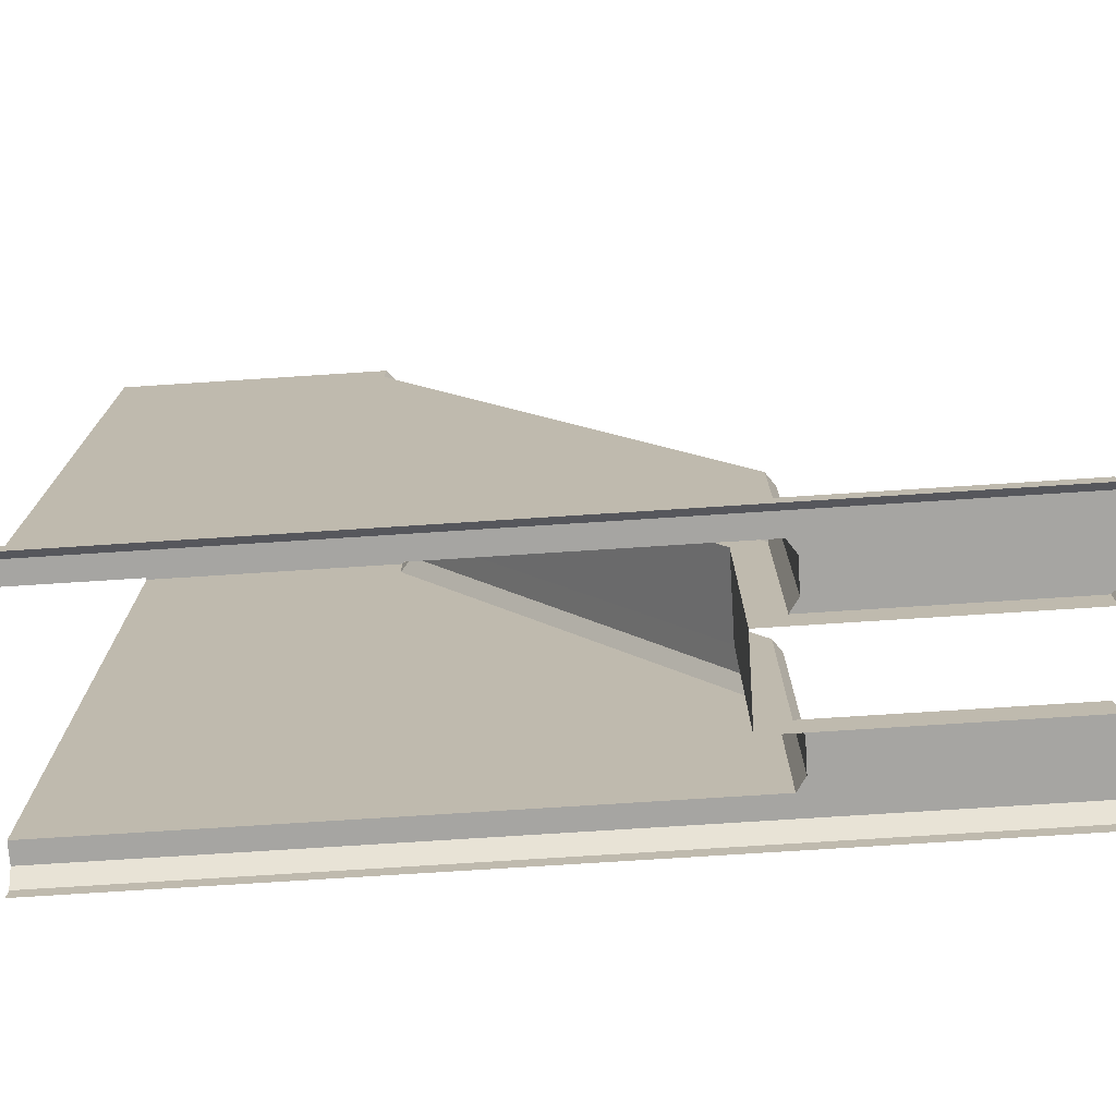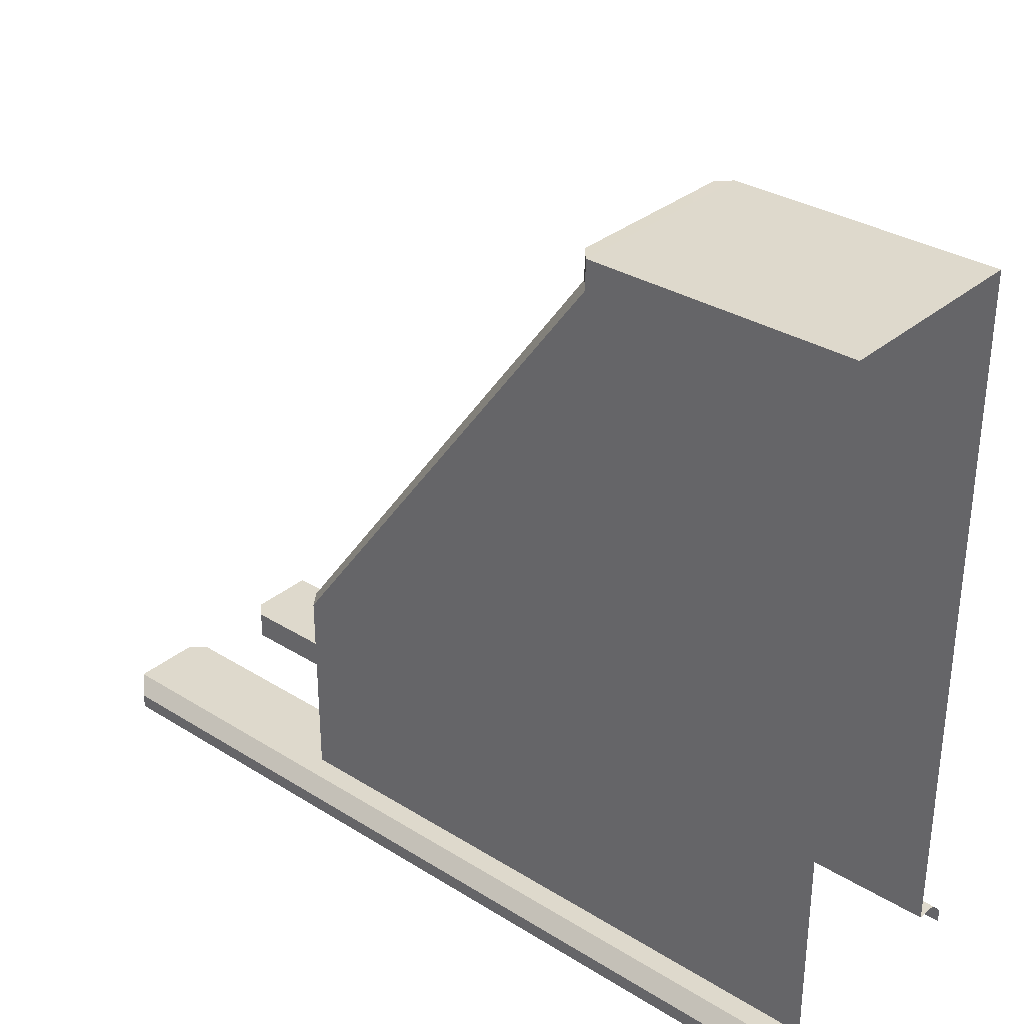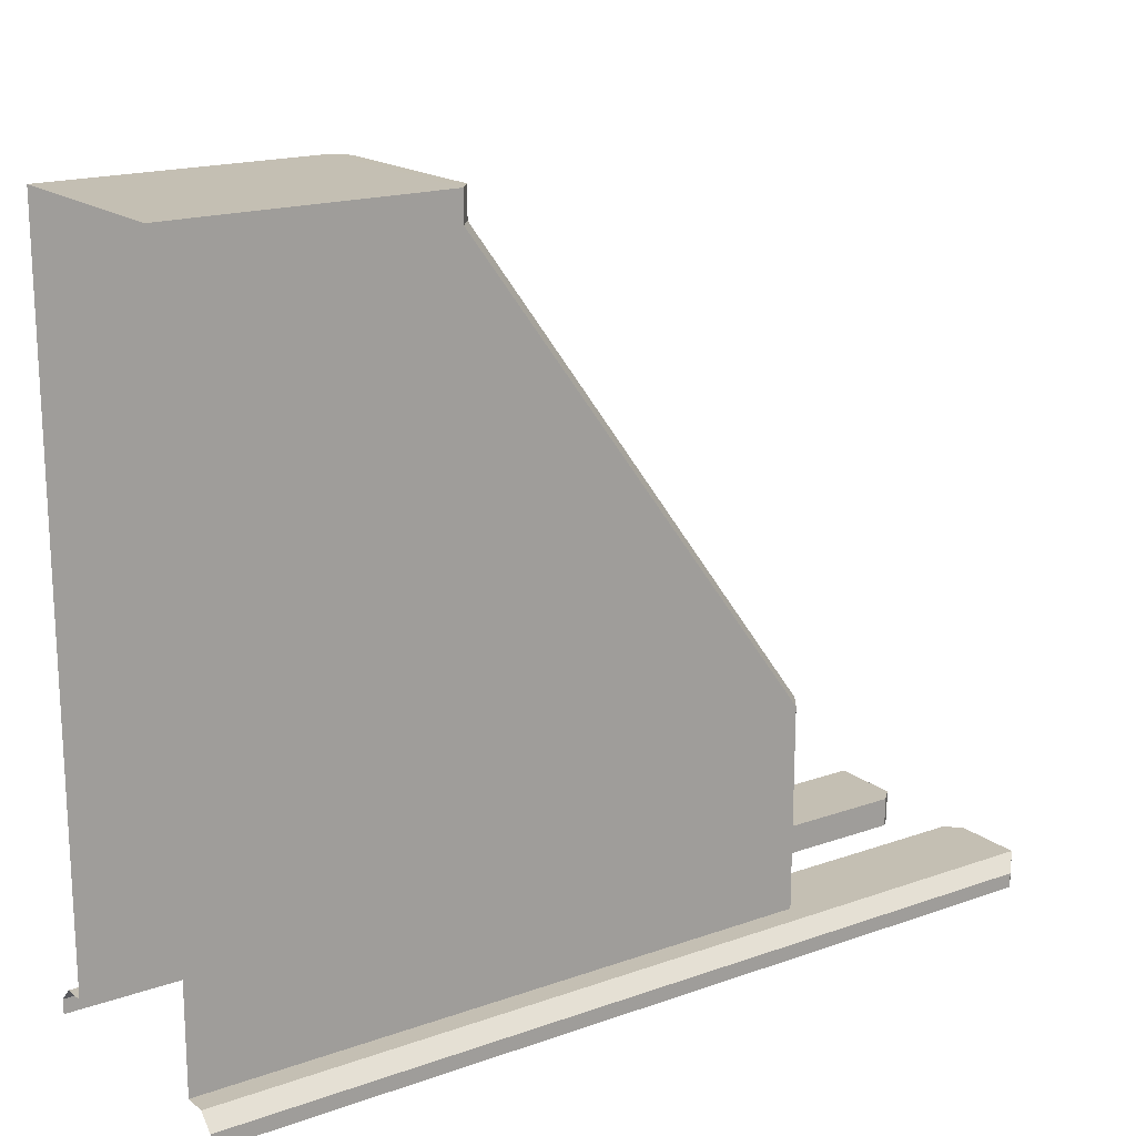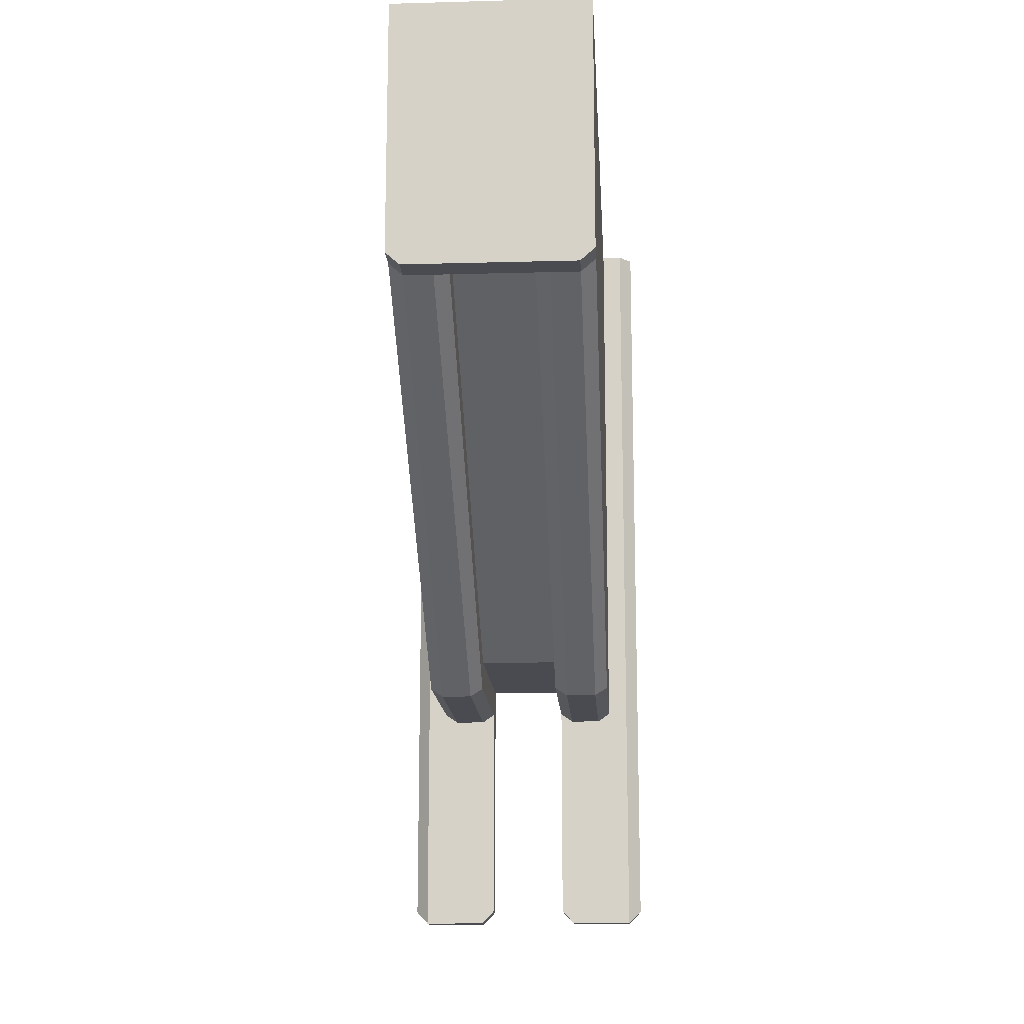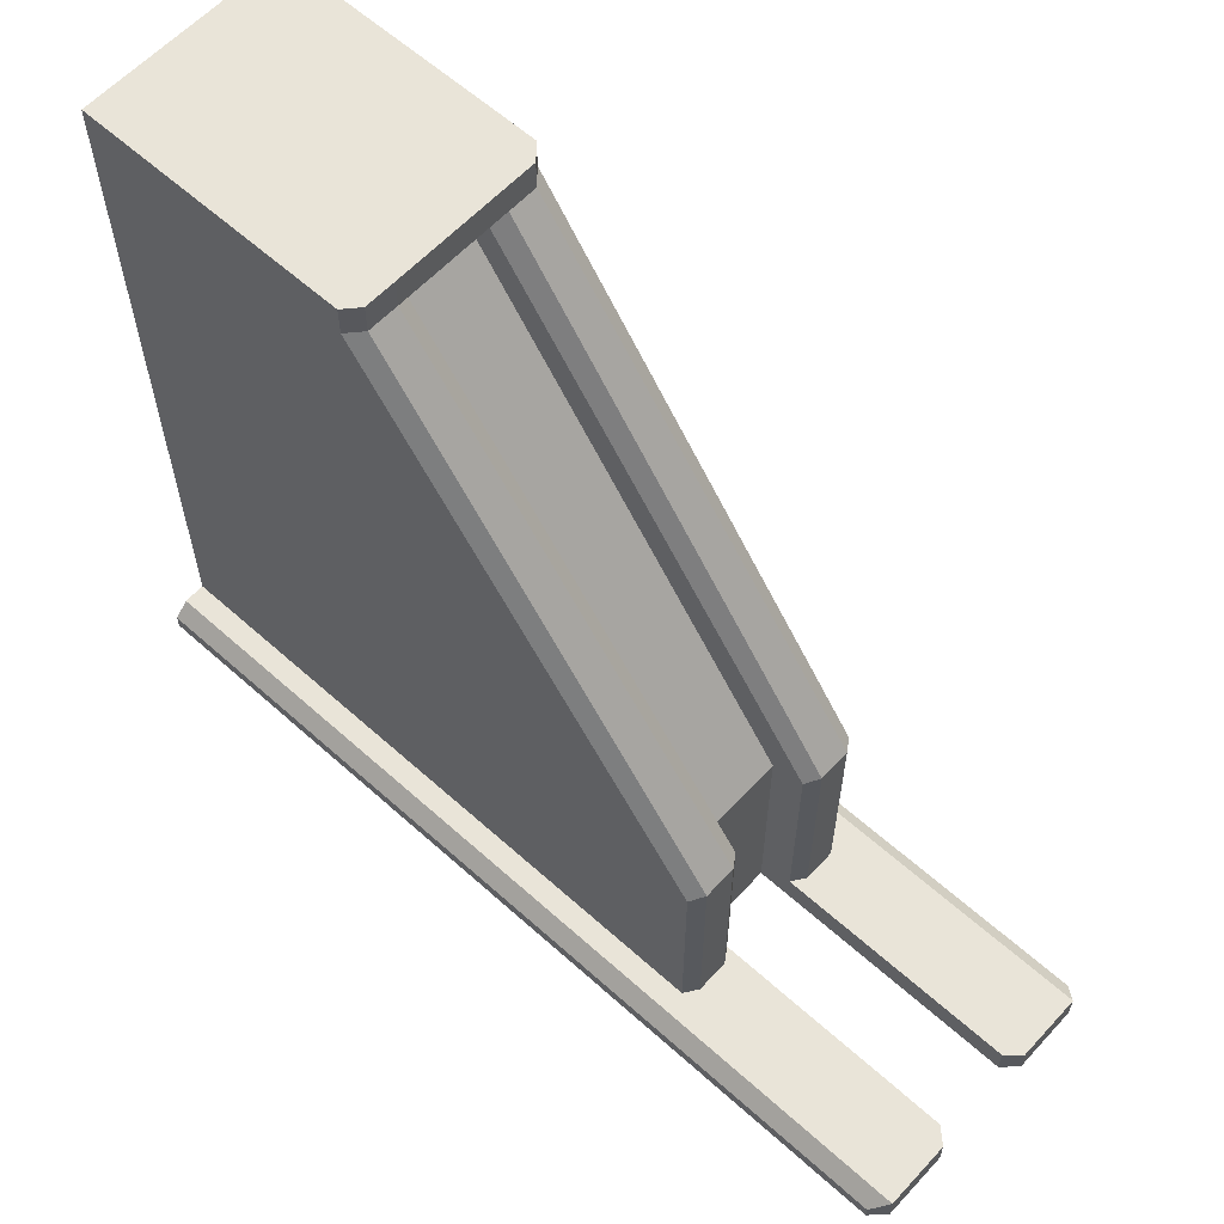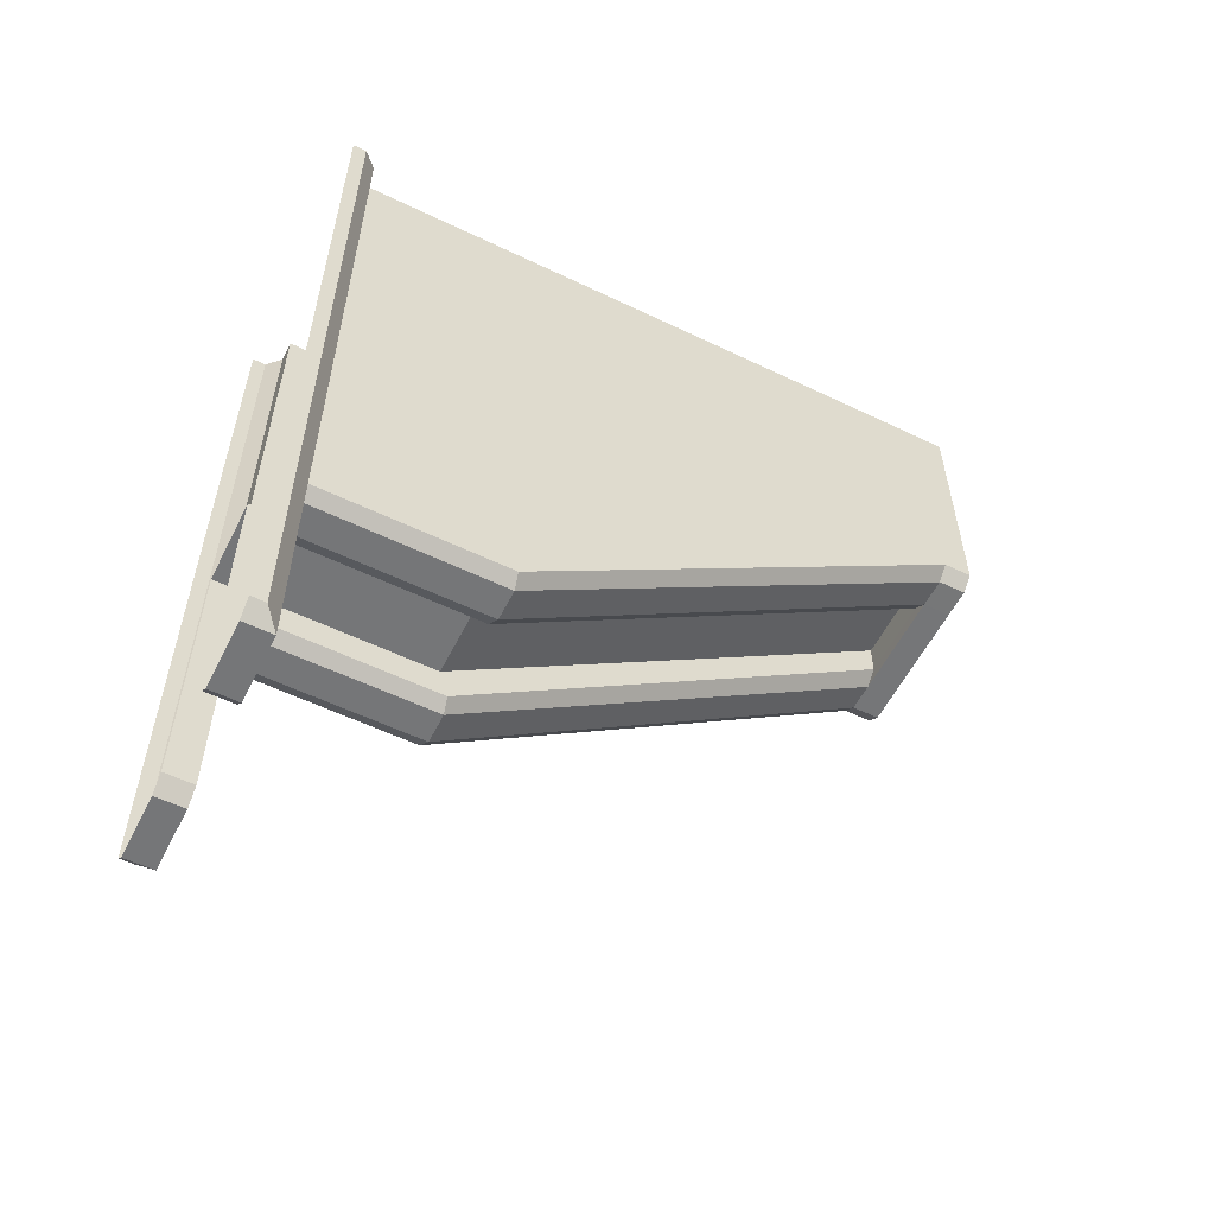
<metadata>
{"format":"obj","ext":"obj","renderer":"f3d","projection":"perspective","resolution":1024,"background":"white","views":[{"elev":-73.6,"azim":-86.3,"up":"+Z"},{"elev":32.2,"azim":130.9,"up":"+Z"},{"elev":17.8,"azim":-124.7,"up":"+Z"},{"elev":-14.6,"azim":3.4,"up":"+Y"},{"elev":60.3,"azim":-47.5,"up":"+Z"},{"elev":-56.8,"azim":-116.6,"up":"+Y"}]}
</metadata>
<code>
g default
v -0.2935 4.4 2.4
v 0.2935 4.4 2.4
v -0.2935 2 -2.4
v 0.2935 2 -2.4
v -0.2935 2 -0.9004
v 0.2935 2 -0.9004
v 0.7062 2 -0.9004
v 0.7062 4.4 2.4
v 0.7062 6 -0.9004
v 0.7062 6 2.4
v -0.7062 6 -0.9004
v -0.7062 2 -0.9004
v -0.7062 4.4 2.4
v -0.7062 6 2.4
v 0.387 1.714 -0.8148
v 0.2935 1.778 -0.8358
v 0.2935 4.161 2.4
v 0.3967 4.07 2.399
v 0.7062 1.778 -0.8358
v 0.6128 1.714 -0.8148
v 0.6031 4.07 2.399
v 0.7062 4.161 2.4
v 0.2935 1.778 -2.4
v -0.2935 1.778 -0.8358
v -0.387 1.714 -0.8148
v -0.3967 4.07 2.399
v -0.2935 4.161 2.4
v -0.6069 4.071 2.4
v -0.7062 4.159 2.4
v -0.6128 1.714 -0.8148
v -0.7062 1.778 -0.8358
v -0.2935 1.778 -2.4
v -0.2935 2 -2.2
v -0.2935 1.778 -2.2
v -0.387 1.714 -2.2
v -0.6128 1.714 -2.2
v -0.7062 1.778 -2.2
v -0.7062 2 -2.2
v -0.7062 6 -2.2
v 0.7062 6 -2.2
v 0.7062 2 -2.2
v 0.7062 1.778 -2.2
v 0.6128 1.714 -2.2
v 0.387 1.714 -2.2
v 0.2935 1.778 -2.2
v 0.2935 2 -2.2
v 0.387 -0 -2.2
v 0.2935 0.1 -2.2
v 0.2935 0.1 -2.4
v 0.387 -0 -2.4
v 0.7062 1e-06 -2.2
v 0.6128 -0 -2.2
v 0.6128 -0 -2.4
v 0.7062 1e-06 -2.4
v -0.2935 0.1 -2.2
v -0.387 -0 -2.2
v -0.387 -0 -2.4
v -0.2935 0.1 -2.4
v -0.6128 -0 -2.2
v -0.7062 1e-06 -2.2
v -0.7062 1e-06 -2.4
v -0.6128 -0 -2.4
v -0.953 2 -2.4
v -0.953 2 -2.3
v -0.953 6 -2.3
v -0.953 6 -2.4
v -0.953 1.778 -2.3
v -0.953 1.778 -2.4
v -0.953 0.1 -2.4
v -0.953 0.1 -2.3
v 0.953 6 -2.3
v 0.953 2 -2.3
v 0.953 2 -2.4
v 0.953 6 -2.4
v 0.953 1.778 -2.3
v 0.953 1.778 -2.4
v 0.953 0.1 -2.3
v 0.953 0.1 -2.4
v 0.8556 6 -2.2
v 0.8556 1e-06 -2.4
v 0.8556 1e-06 -2.2
v 0.8556 1.778 -2.2
v 0.8556 2 -2.2
v -0.8556 6 -2.2
v -0.8556 2 -2.2
v -0.8556 1.778 -2.2
v -0.8556 1e-06 -2.2
v -0.8556 1e-06 -2.4
v -0.2935 4.4 2.6
v 0.2935 4.4 2.6
v 0.2935 6 2.6
v -0.2935 6 2.6
v 0.7062 4.4 2.6
v 0.7062 6 2.6
v -0.7062 6 2.6
v -0.7062 4.4 2.6
v 0.3967 4.07 2.599
v 0.2935 4.161 2.6
v 0.6031 4.07 2.599
v 0.7062 4.161 2.6
v -0.2935 4.161 2.6
v -0.3967 4.07 2.599
v -0.7062 4.159 2.6
v -0.6069 4.071 2.6
g pCube1
f 89 90 91 92
f 5 6 2 1
f 8 7 9 10
f 11 12 13 14
f 63 64 65 66
f 3 4 46 33
f 71 72 73 74
f 91 90 93 94
f 89 92 95 96
f 47 48 49 50
f 16 15 18 17
f 98 97 99 100
f 51 52 53 54
f 20 19 22 21
f 55 56 57 58
f 25 24 27 26
f 102 101 103 104
f 28 29 31 30
f 59 60 61 62
f 18 15 20 21
f 52 47 50 53
f 25 26 28 30
f 57 56 59 62
f 2 6 16 17
f 7 8 22 19
f 93 90 98 100
f 45 46 4 23
f 73 72 75 76
f 5 1 27 24
f 89 96 103 101
f 13 12 31 29
f 3 33 34 32
f 67 64 63 68
f 34 33 5 24
f 24 25 35 34
f 36 35 25 30
f 30 31 37 36
f 12 38 37 31
f 39 38 12 11
f 9 7 41 40
f 42 41 7 19
f 19 20 43 42
f 15 44 43 20
f 15 16 45 44
f 6 46 45 16
f 33 46 6 5
f 44 45 48 47
f 45 23 49 48
f 42 43 52 51
f 76 75 77 78
f 43 44 47 52
f 34 35 56 55
f 32 34 55 58
f 36 37 60 59
f 67 68 69 70
f 35 36 59 56
f 38 39 84 85
f 37 38 85 86
f 61 60 87 88
f 60 37 86 87
f 40 41 83 79
f 41 42 82 83
f 42 51 81 82
f 51 54 80 81
f 81 80 78 77
f 82 81 77 75
f 83 82 75 72
f 79 83 72 71
f 85 84 65 64
f 86 85 64 67
f 87 86 67 70
f 88 87 70 69
f 8 10 94 93
f 14 13 96 95
f 18 21 99 97
f 21 22 100 99
f 29 28 104 103
f 28 26 102 104
f 22 8 93 100
f 13 29 103 96
f 17 18 26 27
f 18 97 102 26
f 97 98 101 102
f 90 89 101 98
f 1 2 17 27

</code>
